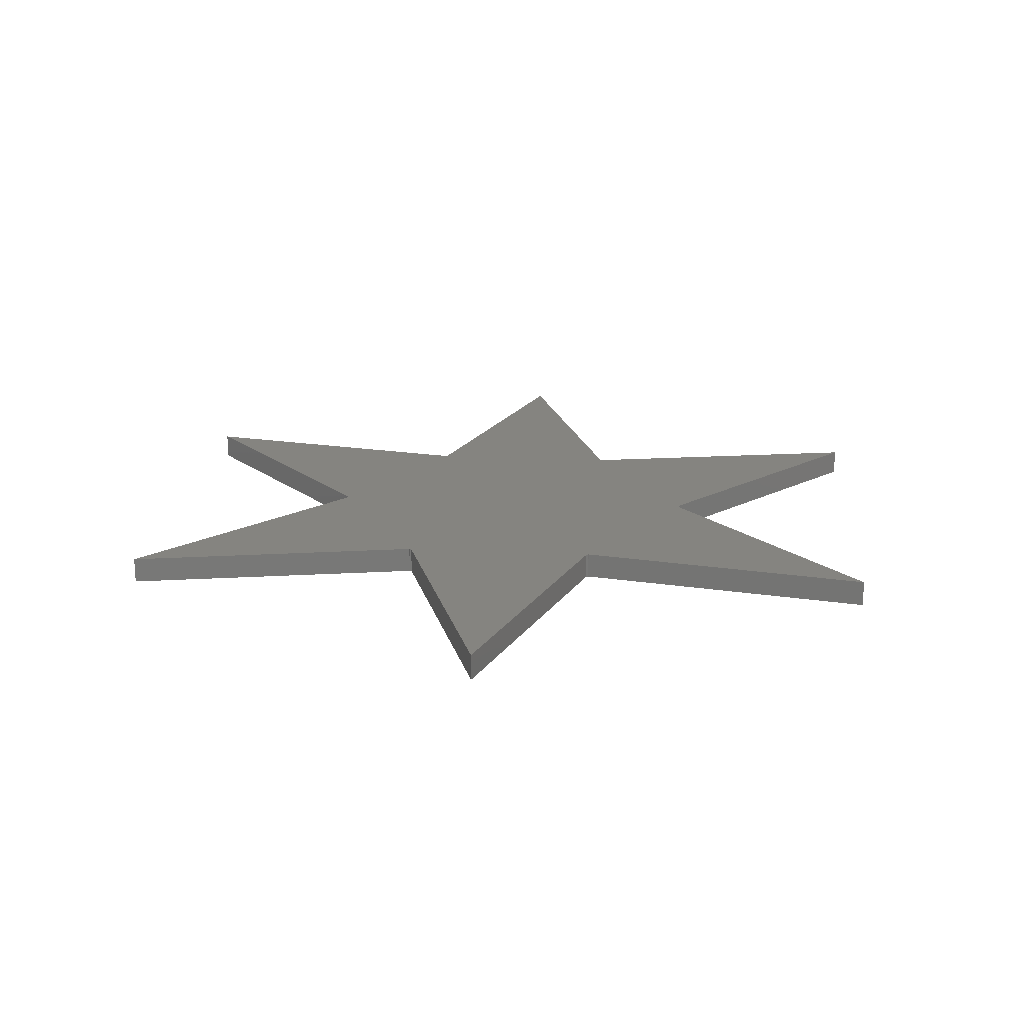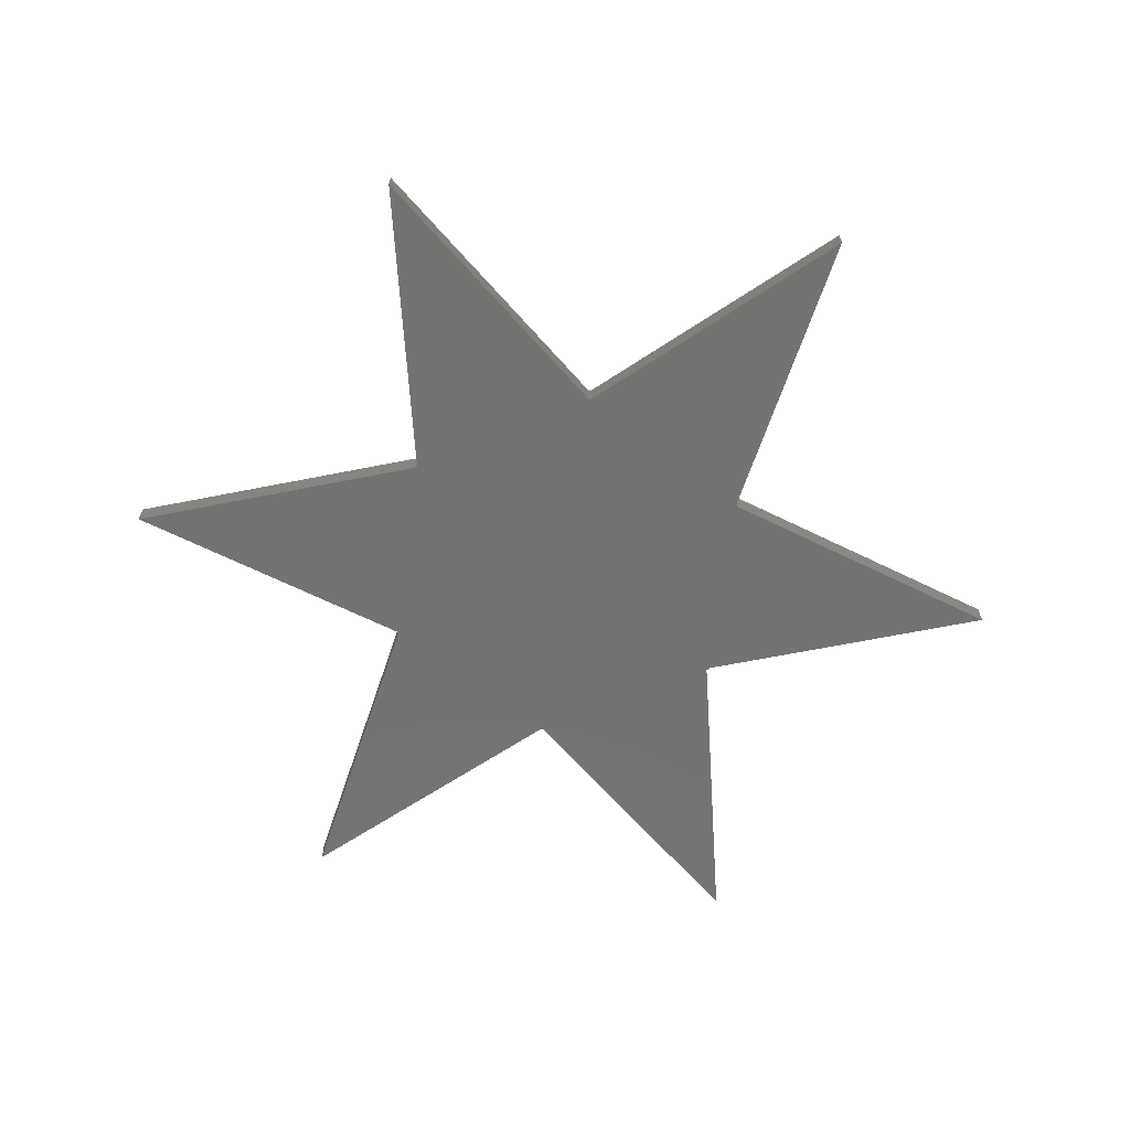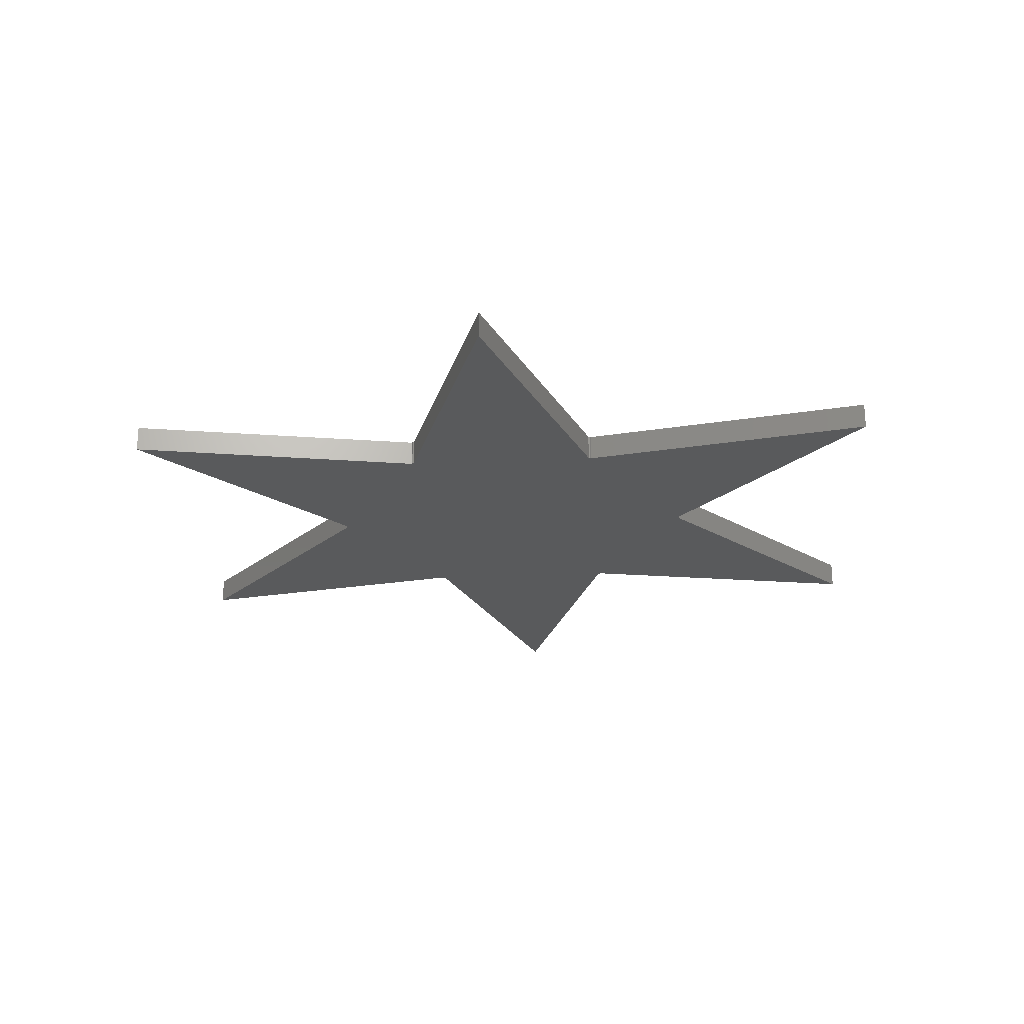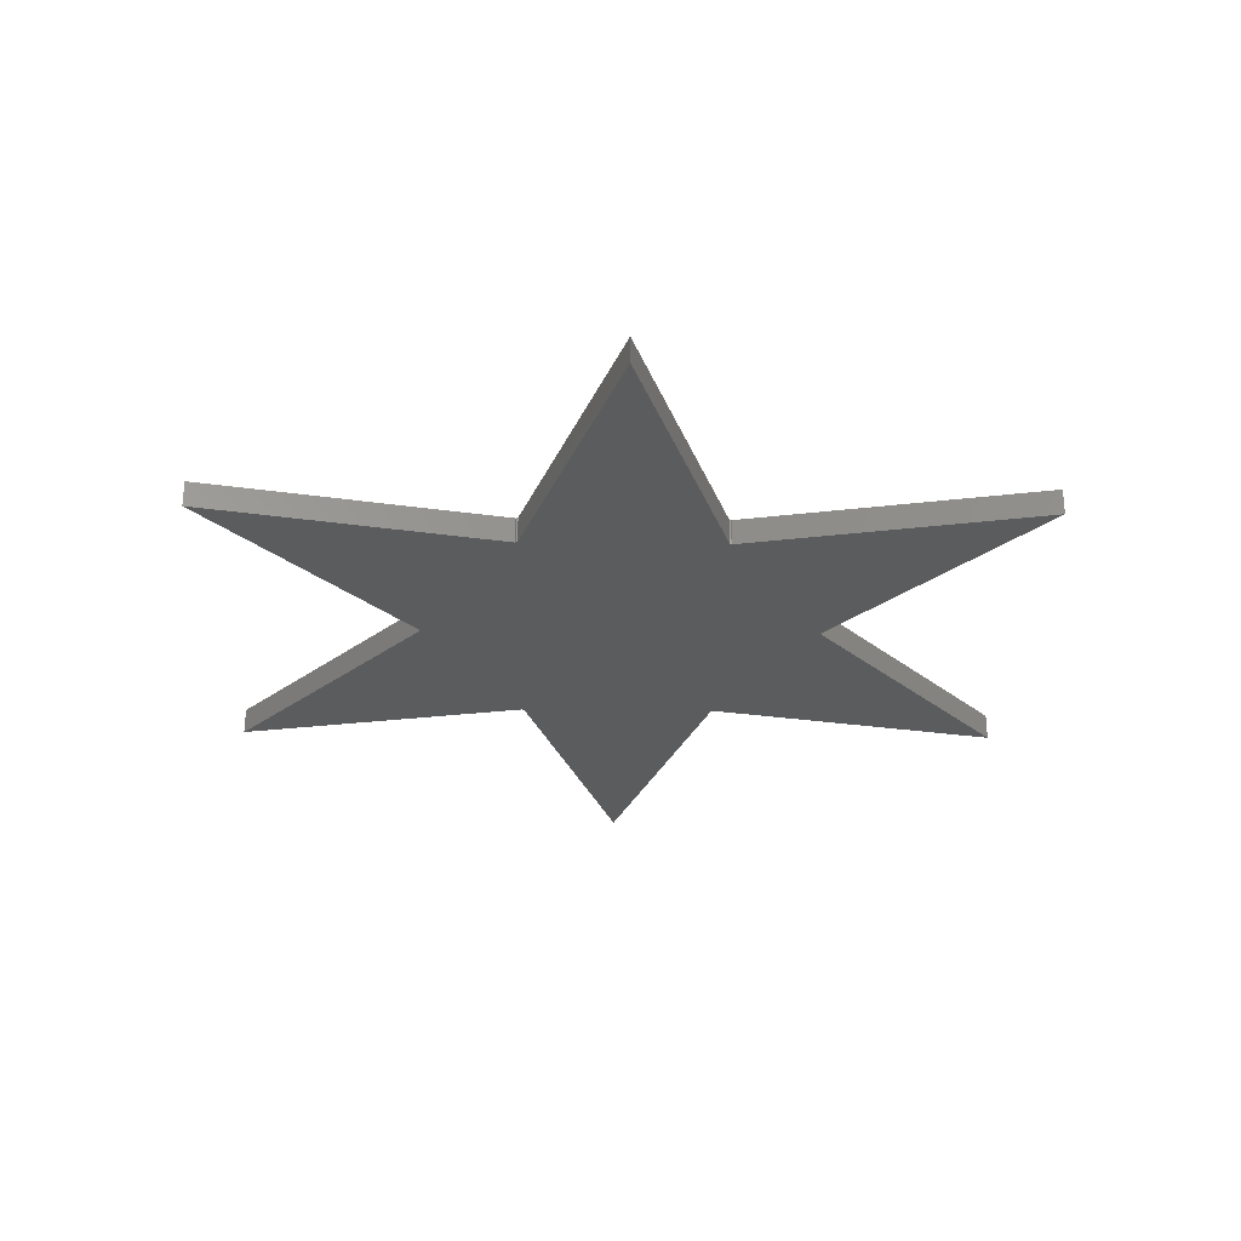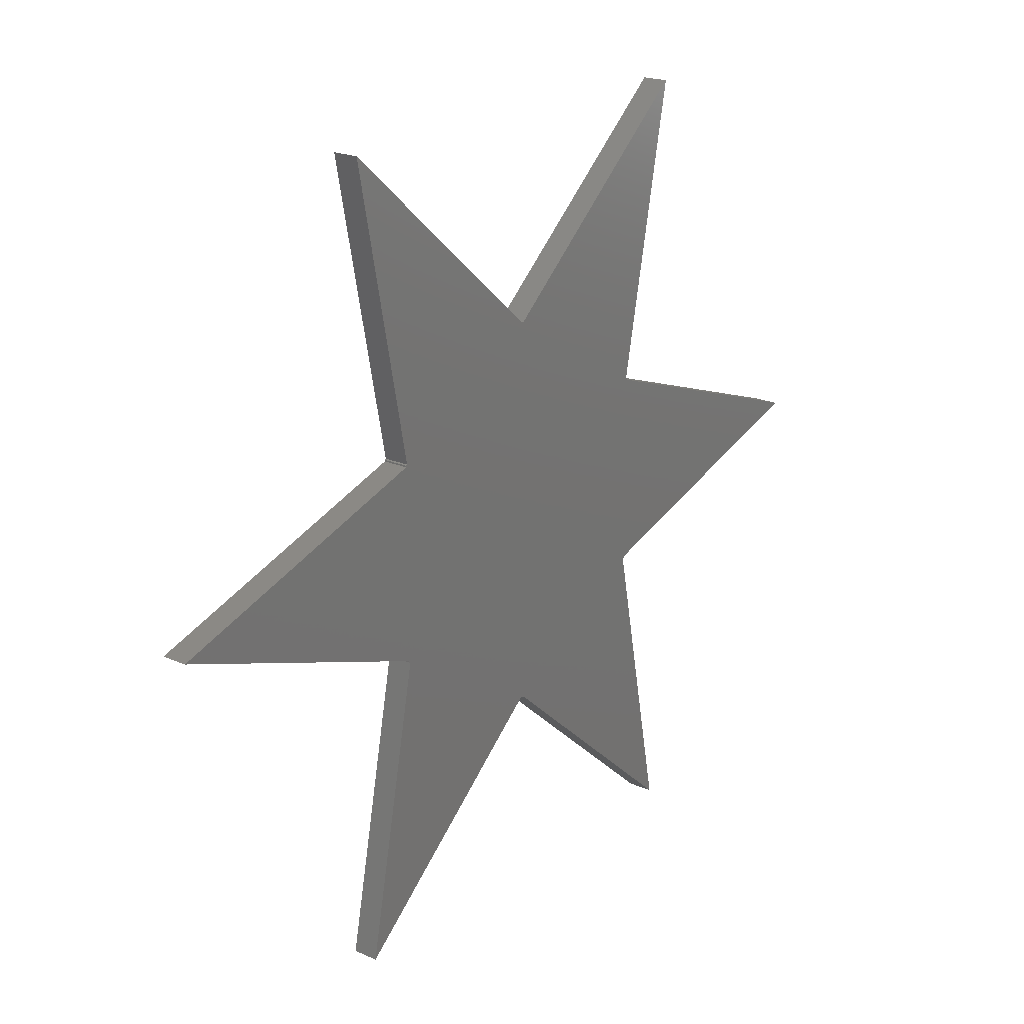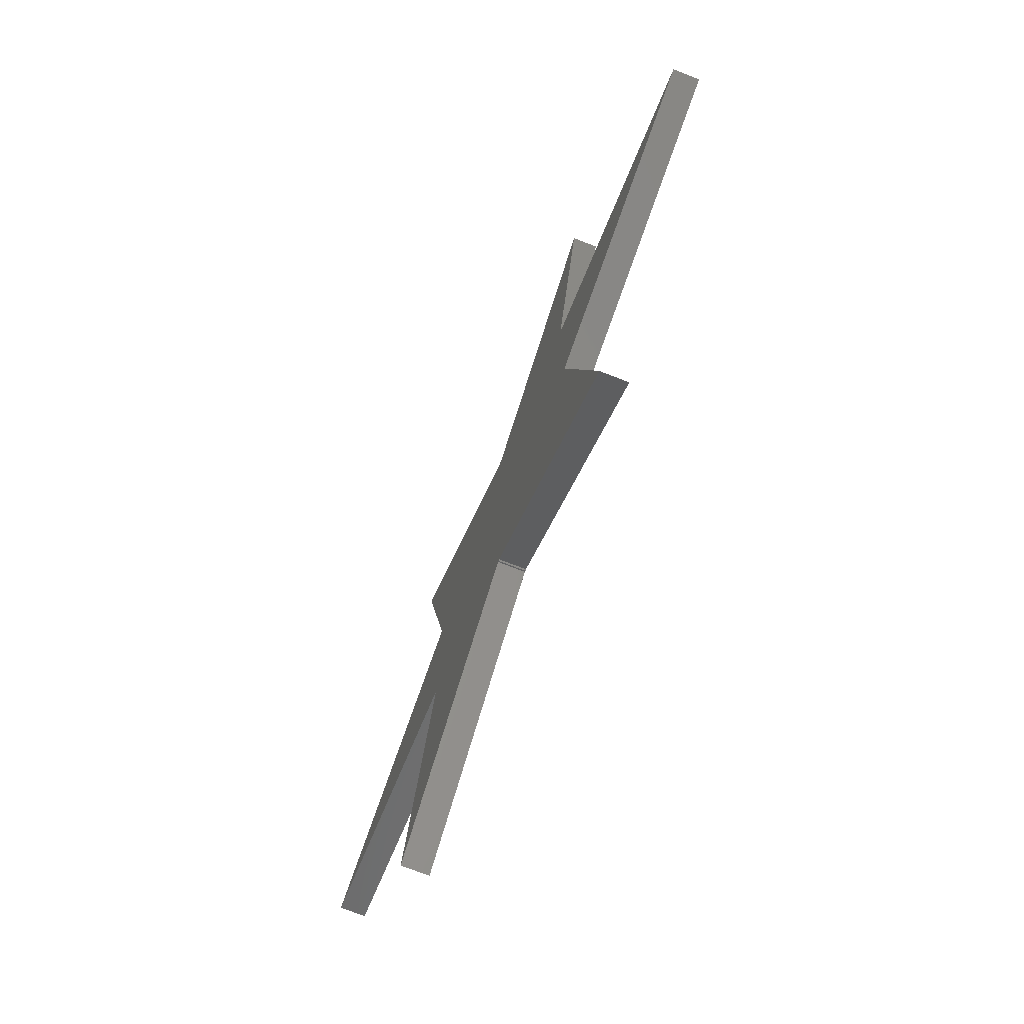
<metadata>
{"format":"stl","ext":"stl","renderer":"f3d","projection":"perspective","resolution":1024,"background":"white","views":[{"elev":19.4,"azim":155.0,"up":"+Z"},{"elev":-65.2,"azim":-7.5,"up":"+Z"},{"elev":-23.8,"azim":94.1,"up":"+Z"},{"elev":-28.9,"azim":-31.0,"up":"+Z"},{"elev":20.7,"azim":128.8,"up":"+Y"},{"elev":-75.7,"azim":-111.1,"up":"+Y"}]}
</metadata>
<code>
# stl→obj: 48 verts, 92 faces
v -13.02 7.635 0
v -13.02 7.635 2
v -17.5 30.31 0
v -17.5 30.31 2
v -13.12 7.575 2
v -13.12 7.575 0
v -13.12 7.456 0
v -0.103 15.09 0
v 0 15.15 0
v 0.103 15.09 0
v 13.02 7.635 0
v -35 0 0
v 17.5 30.31 0
v 13.12 7.575 0
v 13.12 7.456 0
v 35 0 0
v 13.12 -7.456 0
v 13.12 -7.575 0
v 13.02 -7.635 0
v -13.02 -7.635 0
v -0.103 -15.09 0
v -17.5 -30.31 0
v 17.5 -30.31 0
v 0.103 -15.09 0
v 0 -15.15 0
v -13.12 -7.575 0
v -13.12 -7.456 0
v -0.103 15.09 2
v -13.02 -7.635 2
v -13.12 -7.456 2
v -13.12 -7.575 2
v -0.103 -15.09 2
v 0 -15.15 2
v -35 0 2
v 13.02 -7.635 2
v -17.5 -30.31 2
v 0.103 -15.09 2
v 13.12 -7.456 2
v 35 0 2
v 17.5 -30.31 2
v 13.12 7.456 2
v 13.12 7.575 2
v 13.12 -7.575 2
v 0.103 15.09 2
v 13.02 7.635 2
v 17.5 30.31 2
v 0 15.15 2
v -13.12 7.456 2
f 1 2 3
f 3 2 4
f 5 2 6
f 6 2 1
f 7 6 1
f 1 3 8
f 1 8 7
f 8 9 7
f 7 9 10
f 7 11 12
f 10 13 11
f 10 11 7
f 11 14 12
f 14 15 12
f 15 16 12
f 16 17 12
f 17 18 12
f 18 19 12
f 20 21 22
f 19 23 24
f 24 25 21
f 20 24 21
f 19 24 20
f 19 20 26
f 19 26 27
f 19 27 12
f 4 28 3
f 3 28 8
f 29 30 31
f 32 33 30
f 29 32 30
f 34 30 35
f 36 32 29
f 37 35 30
f 38 39 34
f 33 37 30
f 40 35 37
f 41 42 34
f 35 43 34
f 43 38 34
f 39 41 34
f 28 2 44
f 42 45 34
f 45 46 44
f 4 2 28
f 44 47 28
f 45 44 2
f 45 2 5
f 45 48 34
f 45 5 48
f 48 5 7
f 7 5 6
f 12 27 30
f 34 12 30
f 34 48 12
f 12 48 7
f 31 30 26
f 26 30 27
f 26 20 29
f 31 26 29
f 36 29 22
f 22 29 20
f 22 21 32
f 36 22 32
f 21 25 33
f 32 21 33
f 25 24 37
f 33 25 37
f 24 23 40
f 37 24 40
f 19 35 40
f 23 19 40
f 19 18 43
f 35 19 43
f 18 17 38
f 43 18 38
f 17 16 39
f 38 17 39
f 41 39 15
f 15 39 16
f 15 14 42
f 41 15 42
f 45 42 11
f 11 42 14
f 11 13 46
f 45 11 46
f 44 46 10
f 10 46 13
f 47 44 9
f 9 44 10
f 28 47 8
f 8 47 9

</code>
